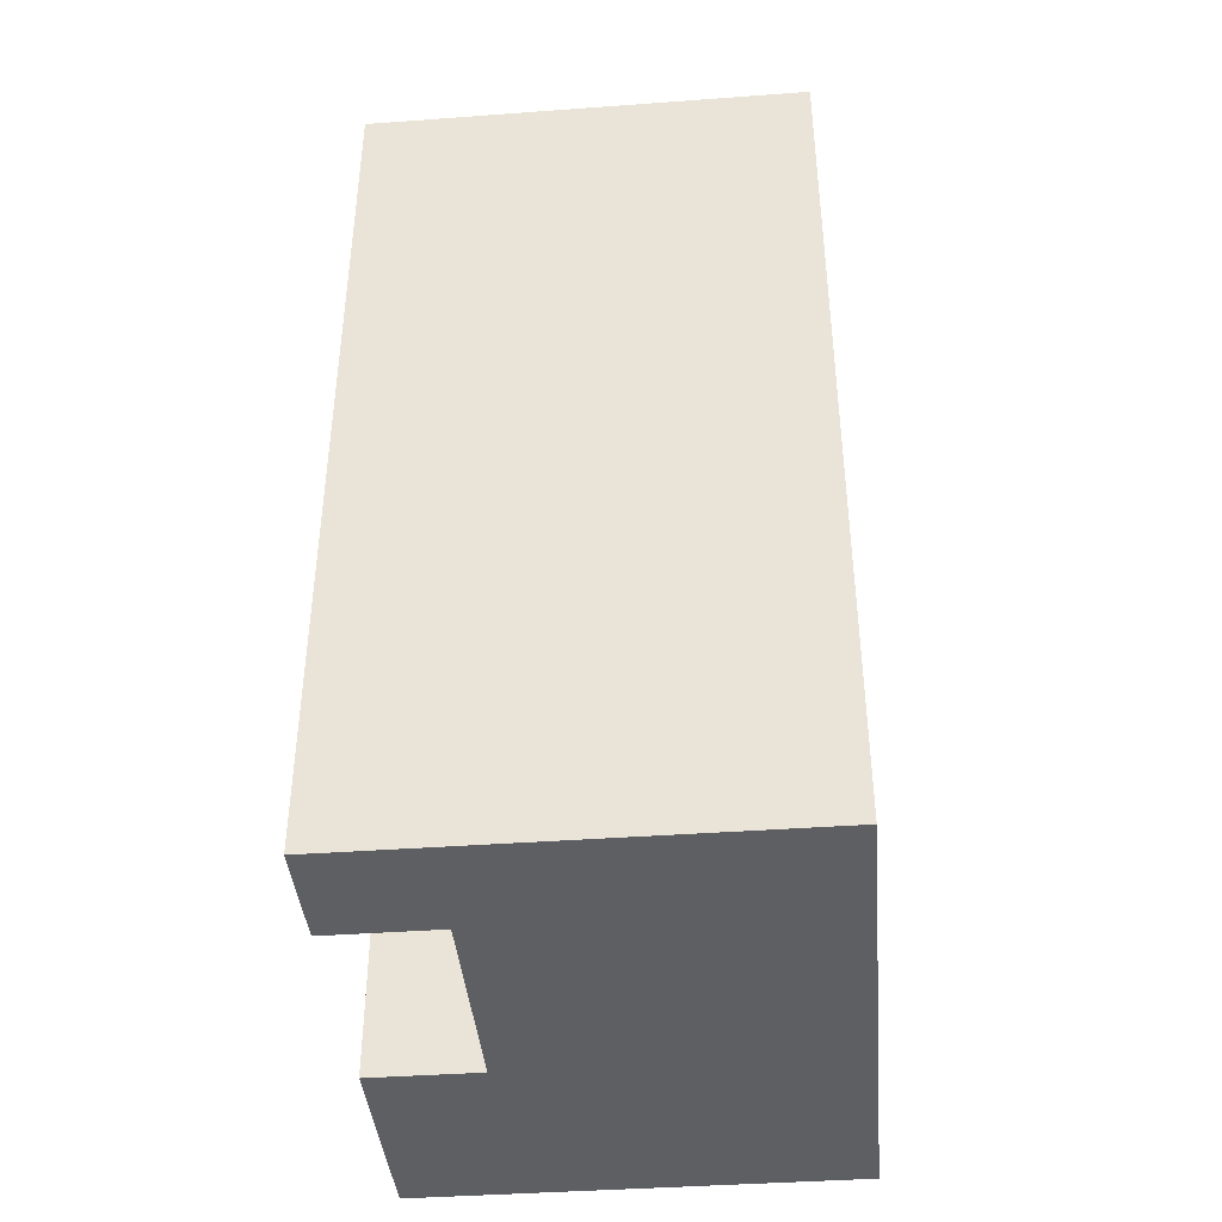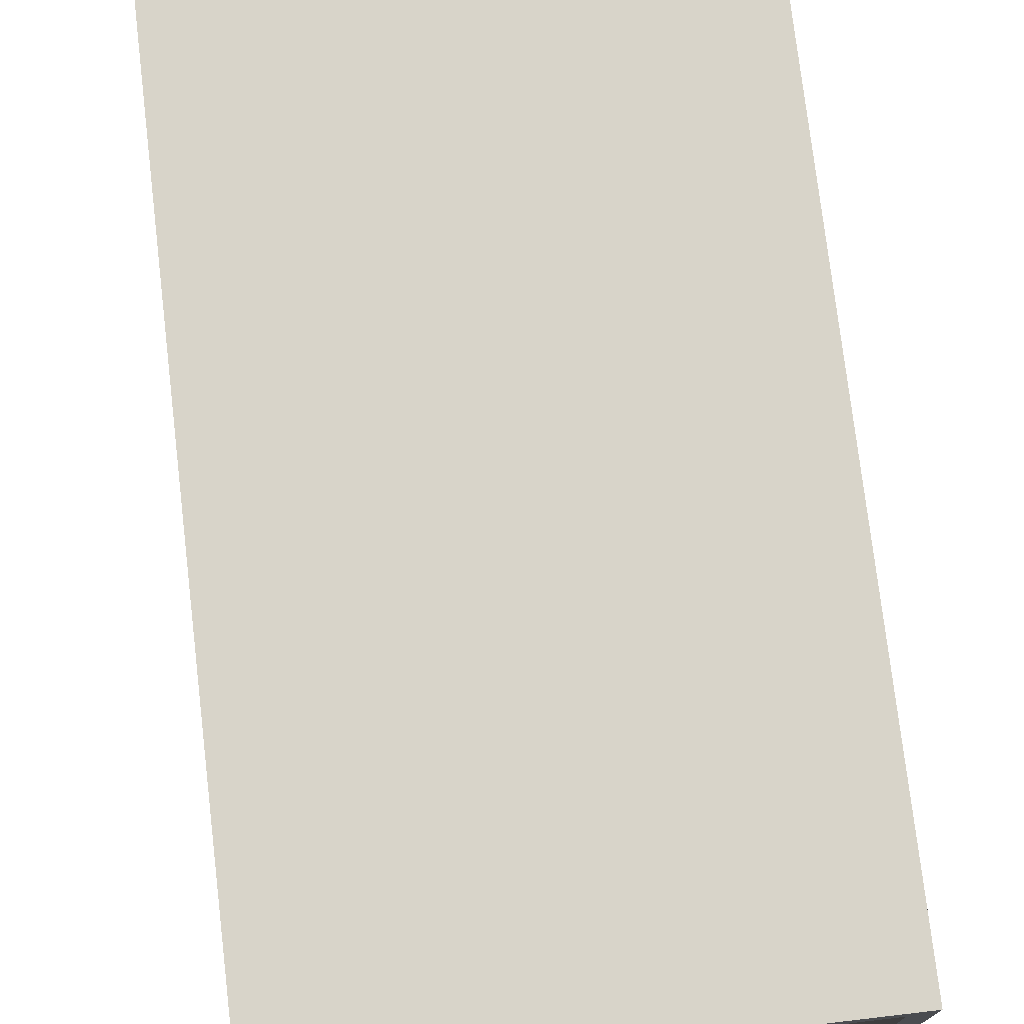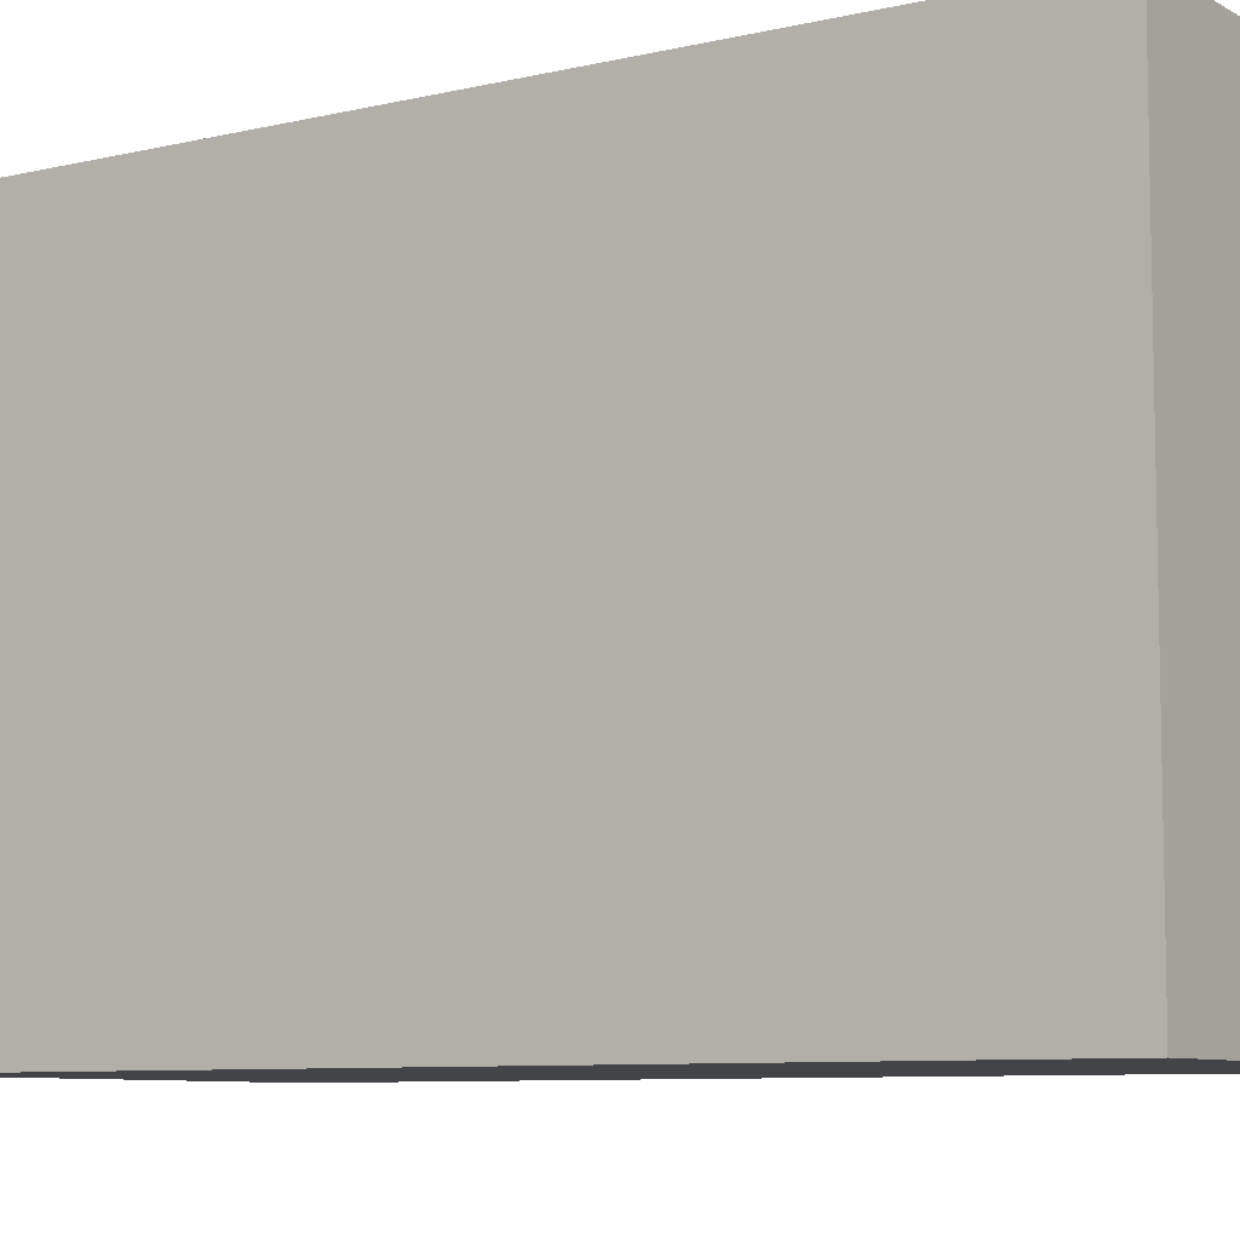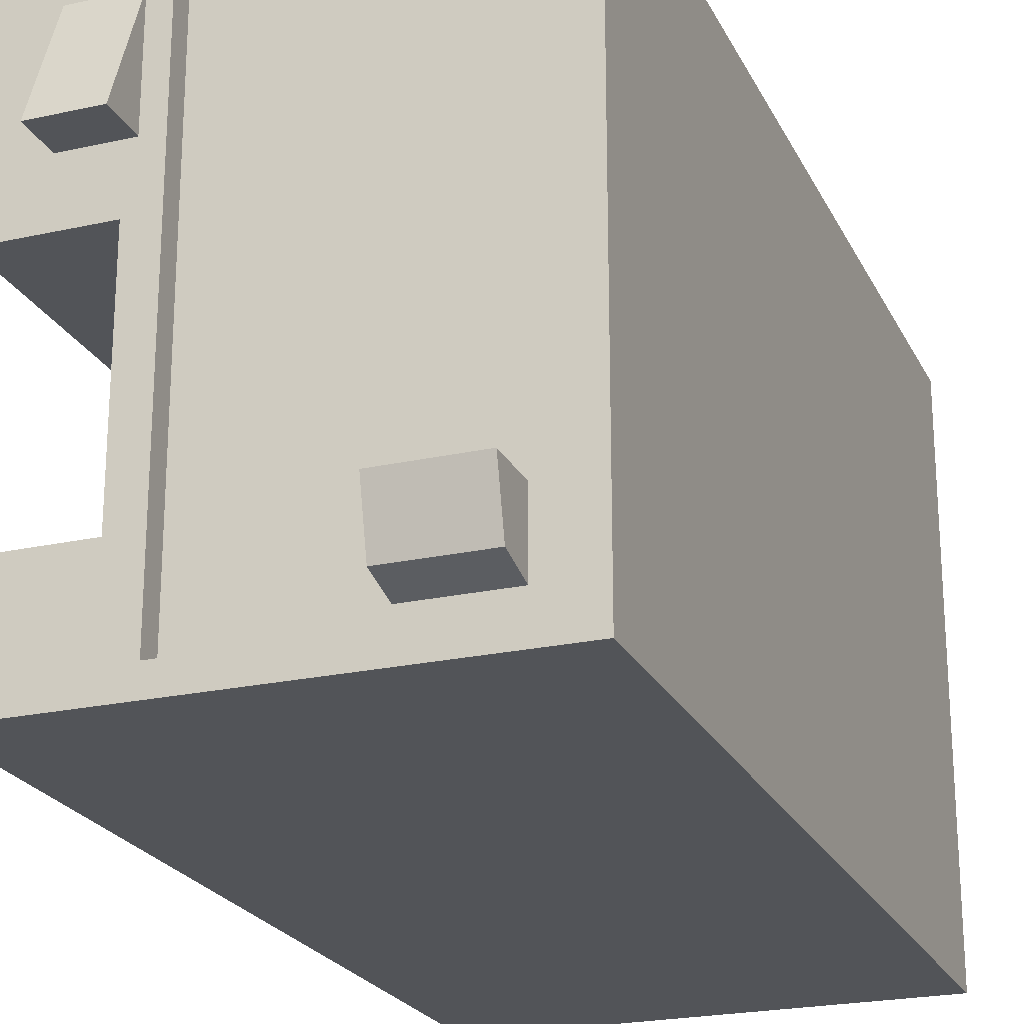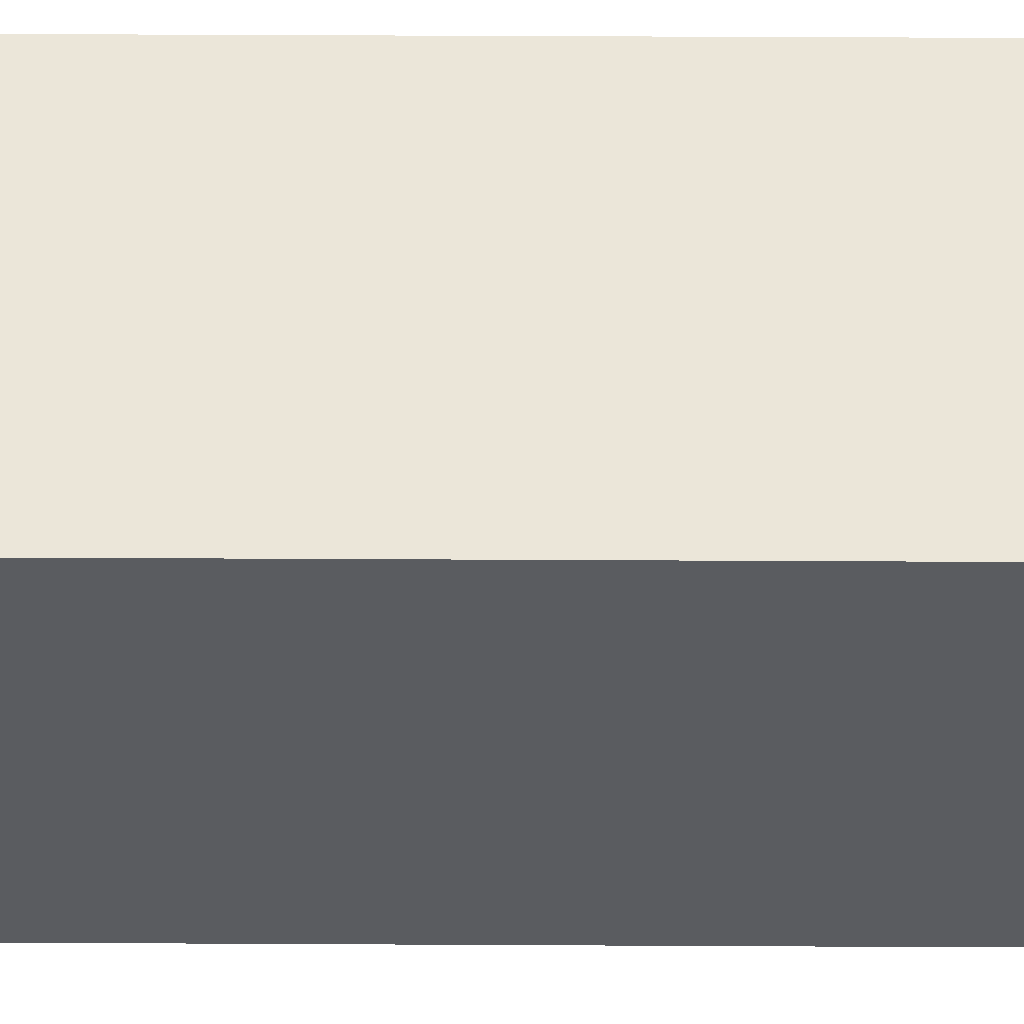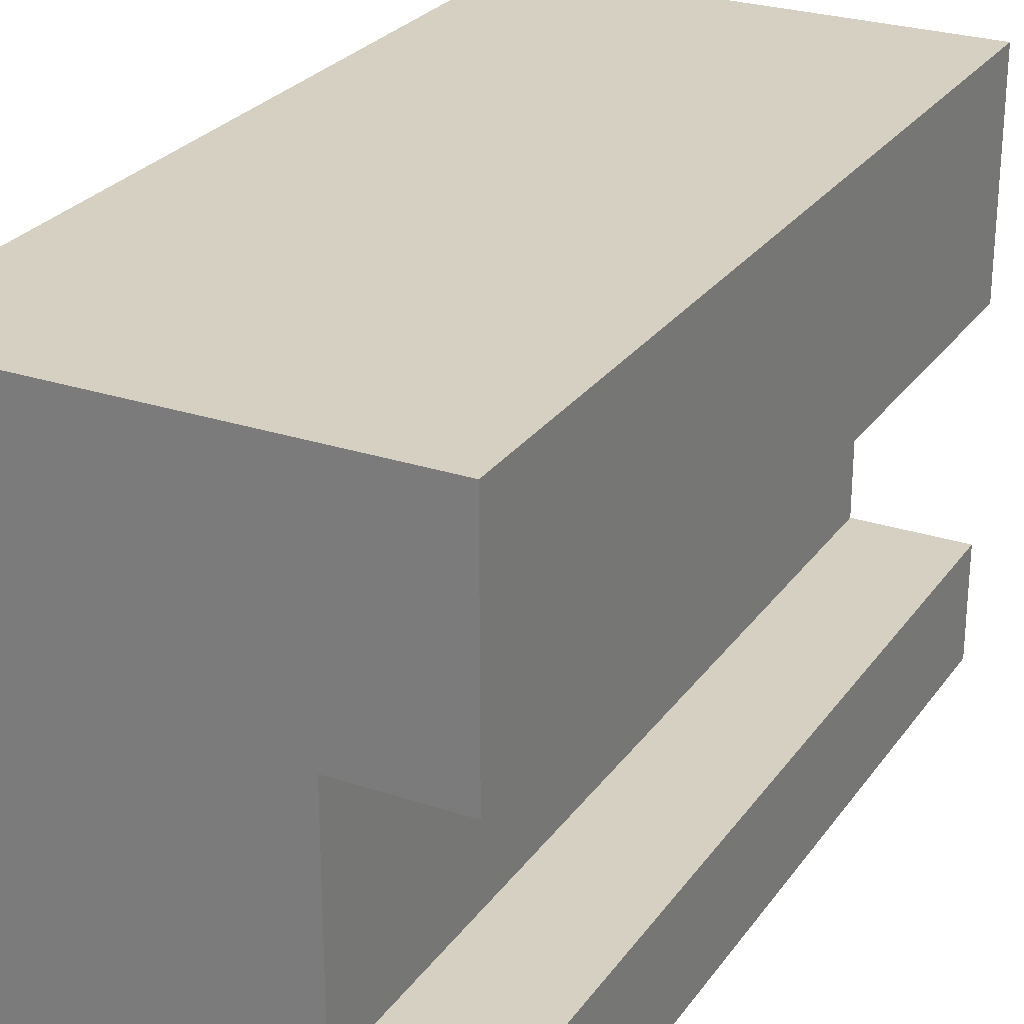
<metadata>
{"format":"obj","ext":"obj","renderer":"f3d","projection":"perspective","resolution":1024,"background":"white","views":[{"elev":-41.0,"azim":-174.9,"up":"+Y"},{"elev":75.6,"azim":173.3,"up":"+Z"},{"elev":-8.0,"azim":-56.6,"up":"+Z"},{"elev":-22.9,"azim":-159.2,"up":"+Z"},{"elev":56.2,"azim":-89.7,"up":"+Z"},{"elev":26.5,"azim":27.5,"up":"+Z"}]}
</metadata>
<code>
g Mesh1 Model
v 0 0 -0
v 15 0 5
v 0 0 25
f 1 2 3
v 20 0 -0
f 2 1 4
v 0 40 -0
f 5 4 1
v 20 40 -0
f 4 5 6
v 0.897 40 1.154
f 5 7 6
v 0.897 40 23.97
f 7 5 8
v 0 40 25
f 9 8 5
v 20 40 25
f 8 9 10
f 3 10 9
v 20 0 25
f 10 3 11
v 15 0 15
f 3 12 11
f 12 3 2
v 15 40 15
f 2 13 12
v 15 40 5
f 13 2 14
v 20 40 5
f 2 15 14
v 20 0 5
f 15 2 16
f 2 4 16
f 4 15 16
f 15 4 6
f 6 14 15
v 13.61 40 1.154
f 6 17 14
f 6 7 17
v 0.897 39 1.154
f 18 17 7
v 13.61 39 1.154
f 17 18 19
v 2.702 39 2.197
f 18 20 19
v 2.702 39 5.197
f 20 18 21
v 0.897 39 23.97
f 22 21 18
v 13.61 39 23.97
f 21 22 23
f 8 23 22
v 13.61 40 23.97
f 23 8 24
f 8 10 24
v 14.54 40 22.79
f 24 10 25
v 17.35 40 22.79
f 25 10 26
v 17.35 40 17.67
f 26 10 27
v 20 40 15
f 28 27 10
f 13 27 28
v 14.54 40 17.67
f 27 13 29
f 14 29 13
f 14 24 29
f 14 17 24
f 17 23 24
f 23 17 19
v 6.612 39 2.197
f 30 23 19
v 6.612 39 5.197
f 31 23 30
f 21 23 31
v 6.612 41.35 5.197
f 32 21 31
v 2.702 41.35 5.197
f 21 32 33
v 2.702 40.73 2.64
f 32 34 33
v 6.612 40.73 2.64
f 34 32 35
f 32 30 35
f 30 32 31
f 30 34 35
f 34 30 20
f 19 20 30
f 21 34 20
f 34 21 33
f 29 24 25
v 14.54 42 17.67
f 29 25 36
f 26 36 25
v 17.35 42 17.67
f 36 26 37
f 37 26 27
f 27 36 37
f 36 27 29
v 20 0 15
f 38 13 28
f 13 38 12
f 11 12 38
f 38 10 11
f 10 38 28
f 18 8 22
f 8 18 7
f 5 3 9
f 3 5 1

</code>
